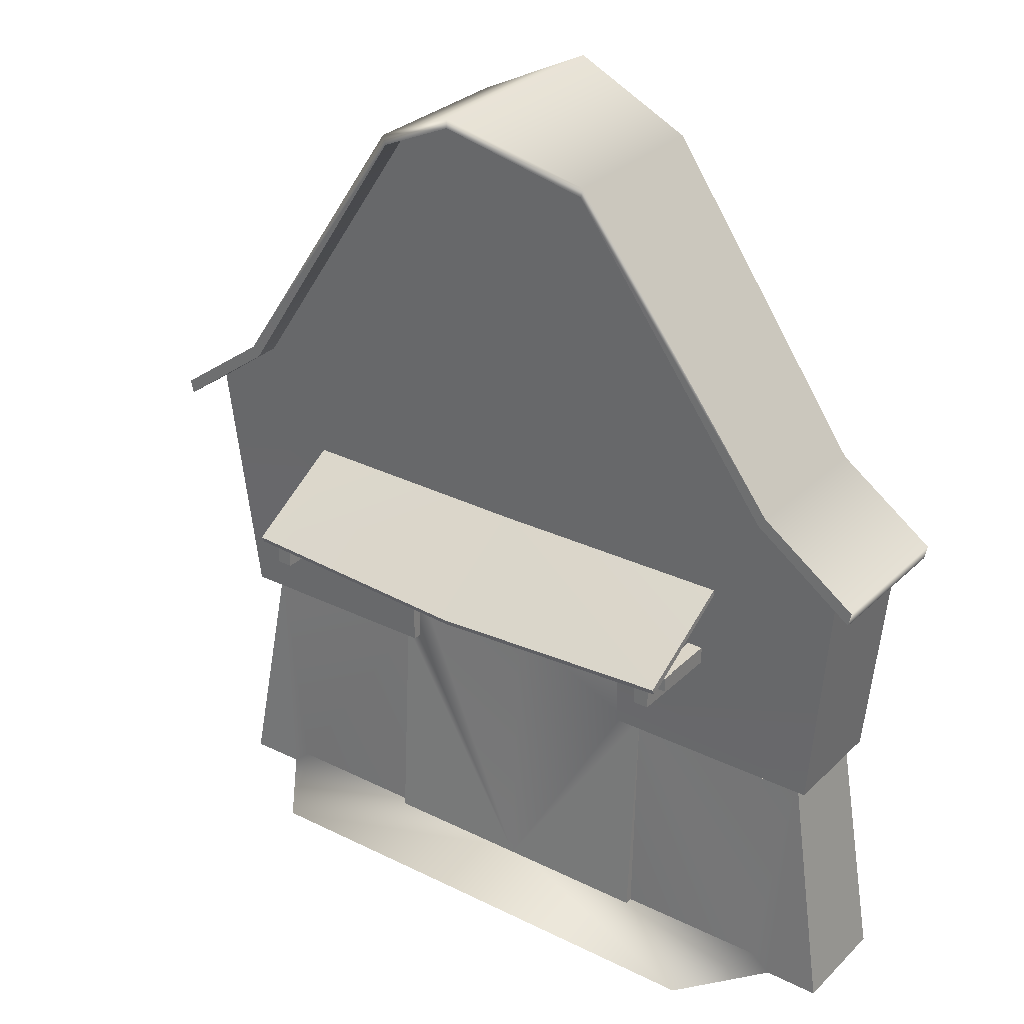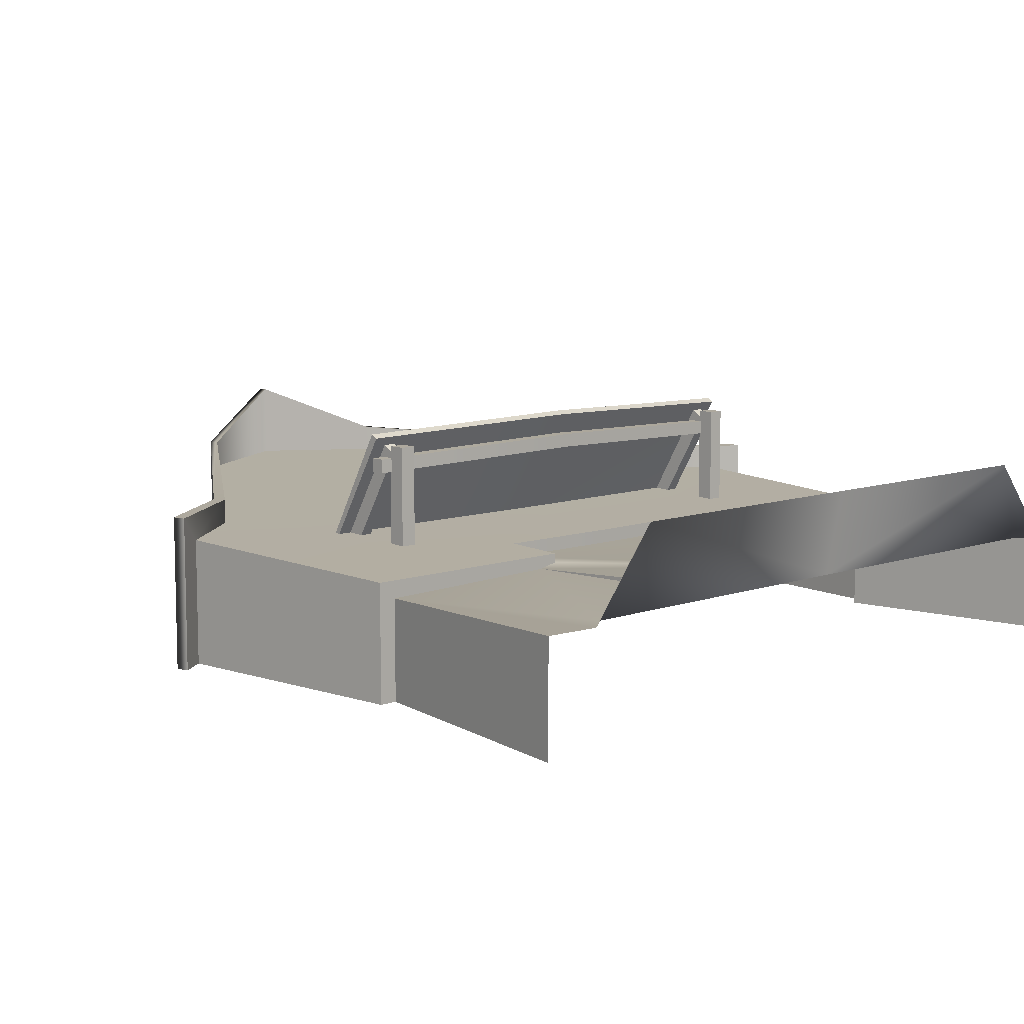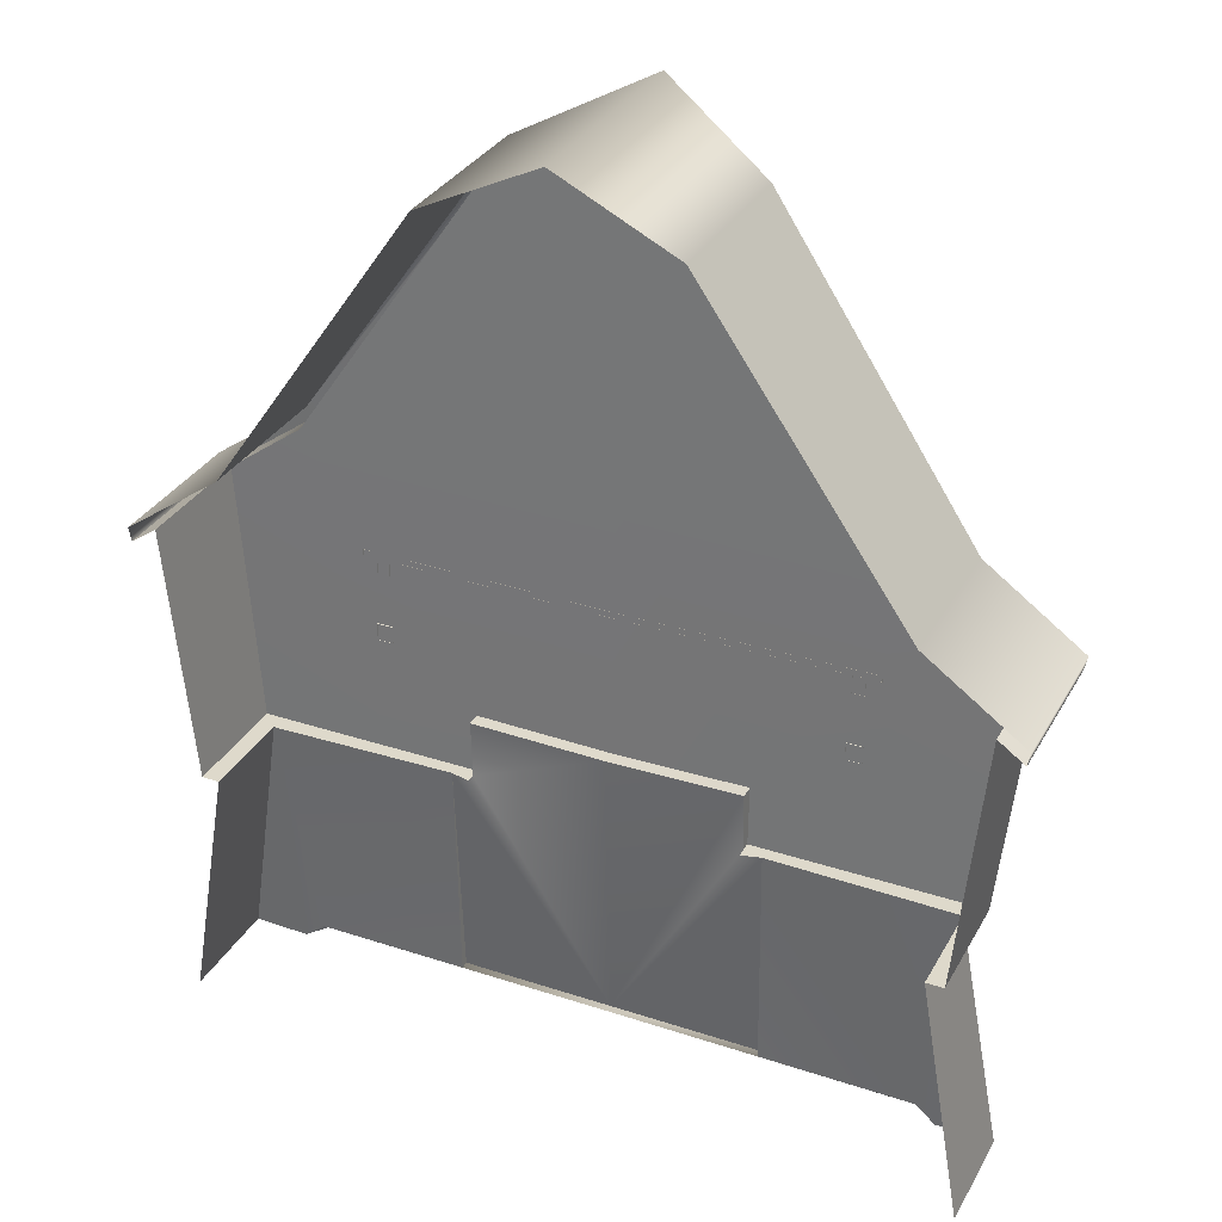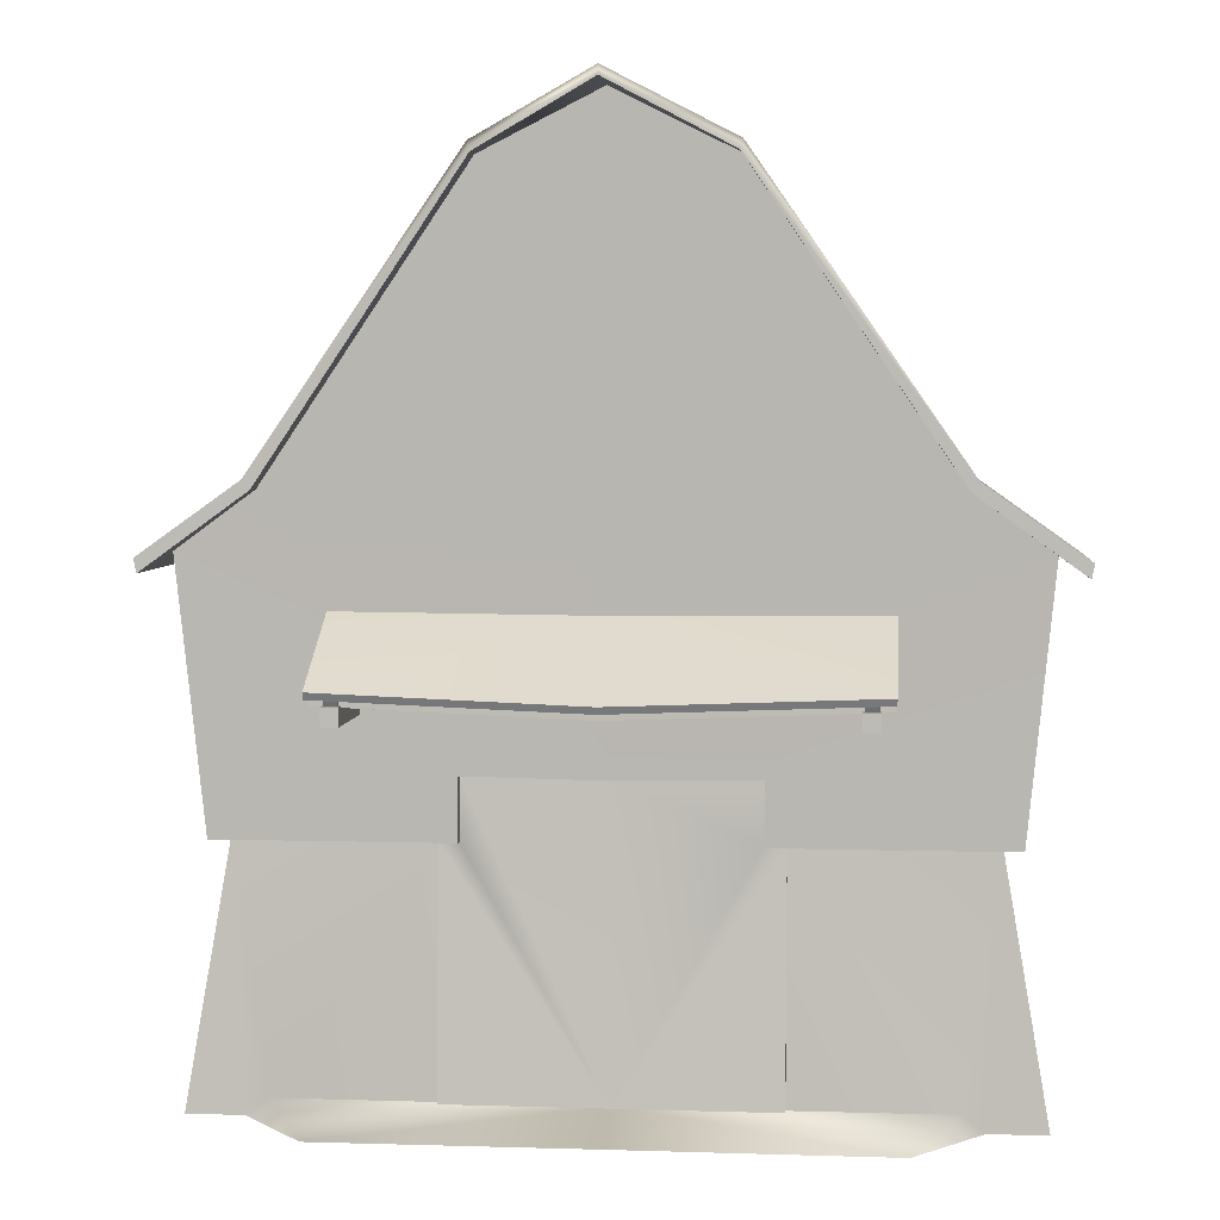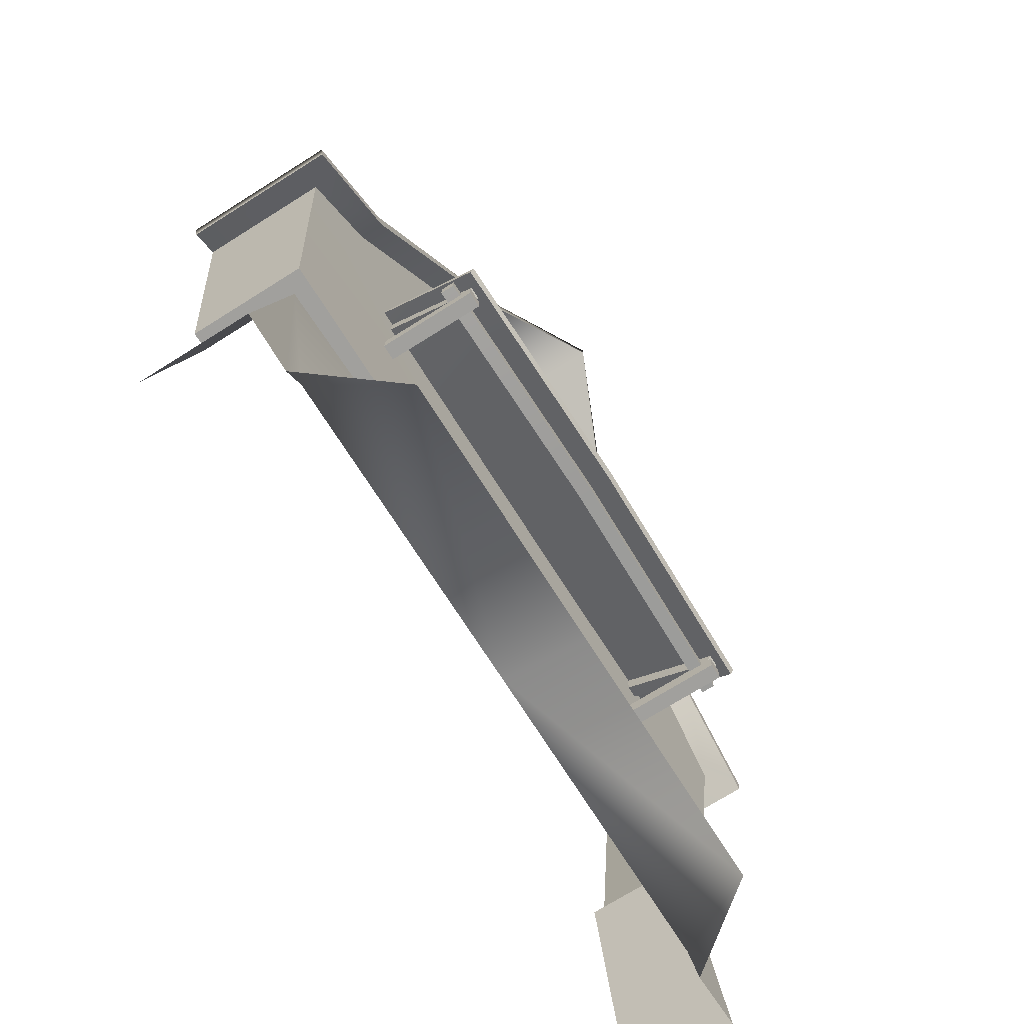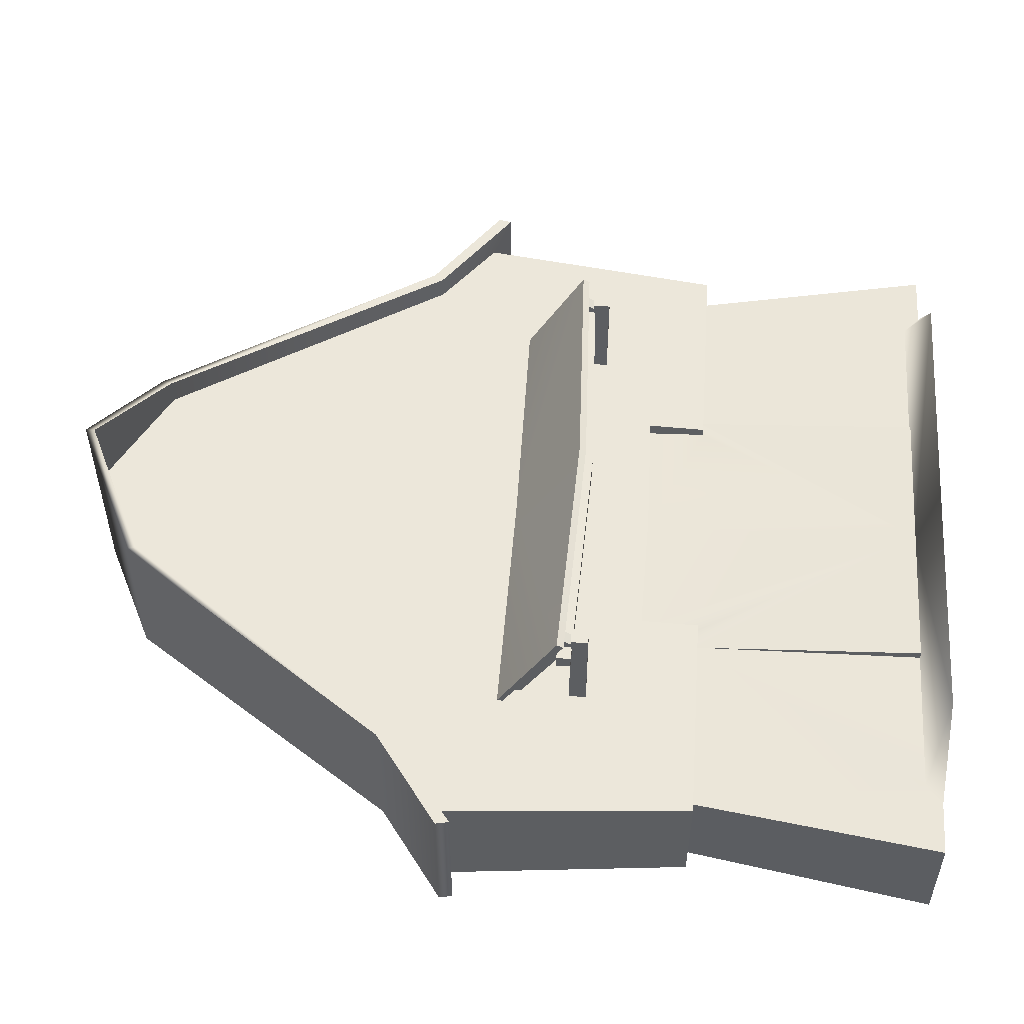
<metadata>
{"format":"obj","ext":"obj","renderer":"f3d","projection":"perspective","resolution":1024,"background":"white","views":[{"elev":29.6,"azim":36.0,"up":"+Y"},{"elev":9.1,"azim":-43.0,"up":"+Z"},{"elev":31.8,"azim":-155.1,"up":"+Y"},{"elev":4.5,"azim":5.6,"up":"+Y"},{"elev":-71.6,"azim":-57.8,"up":"+Y"},{"elev":52.5,"azim":-85.8,"up":"+Z"}]}
</metadata>
<code>
o m_a.003
v 48.09 -1e-06 6.545
v 48.09 0 0
v 45.52 15 5.91
v 45.52 15 2e-06
v 43.58 33.69 7.697
v 31.85 50.91 8.425
v 25 33.55 7.673
v 25 54.34 8.56
v 48.09 30.41 7.556
v 46.58 15 6.933
v 48.09 30.41 5e-06
v 46.58 15 2e-06
v 46.58 15 6.933
v 45.52 15 5.91
v 46.58 15 2e-06
v 45.52 15 2e-06
v 46.58 15 6.933
v 33.08 15 6.933
v 45.52 15 5.91
v 33.08 15 5.86
v 34.25 15 6.153
v 25 18.45 7.068
v 25 18.45 6.252
v 33.08 18.59 7.068
v 33.08 18.59 6.252
v 33.08 18.59 7.068
v 33.08 18.59 6.252
v 33.08 15 6.933
v 33.08 15 6.395
v 34.25 15 6.153
v 34.25 0.971 7.03
v 34.25 0.971 6.545
v 48.09 -1e-06 6.545
v 45.52 15 5.91
v 44.73 -0.029 6.481
v 43.56 0.971 6.513
v 34.25 15 6.153
v 34.25 0.971 6.545
v 34.25 0.971 7.03
v 34.25 15 6.153
v 25 0.971 7.03
v 33.08 15 6.395
v 33.08 18.59 6.252
v 25 18.45 6.252
v 32.01 51.47 10.11
v 44 34.25 9.161
v 32.01 51.47 8e-06
v 44 34.25 6e-06
v 25 54.9 13.18
v 25 54.9 9e-06
v 49.8 30.13 5e-06
v 49.8 30.13 9.161
v 44 34.25 9.161
v 49.64 29.32 9.161
v 49.8 30.13 9.161
v 43.58 33.69 9.161
v 44 34.25 9.161
v 32.01 51.47 10.11
v 31.85 50.91 10.11
v 44 34.25 9.161
v 25 54.9 13.18
v 25 54.34 13.18
v 31.85 50.91 10.11
v 49.8 30.13 5e-06
v 49.8 30.13 9.161
v 49.64 29.32 5e-06
v 49.64 29.32 9.161
v 25 54.34 13.18
v 25 54.34 8.56
v 31.85 50.91 10.11
v 31.85 50.91 8.425
v 43.58 33.69 7.697
v 43.58 33.69 9.161
v 31.85 50.91 10.11
v 49.64 29.32 9.161
v 48.09 30.41 7.556
v 49.64 29.32 9.161
v 48.09 30.41 7.556
v 49.64 29.32 5e-06
v 48.09 30.41 5e-06
v 25 23.14 14.17
v 39.92 23.68 13.84
v 25 27.18 7.346
v 39.92 27.33 7.346
v 39.92 23.68 13.84
v 25 23.14 14.17
v 39.92 23.28 13.62
v 25 22.73 13.96
v 39.92 27.33 7.346
v 39.92 23.68 13.84
v 39.92 26.96 7.346
v 39.92 23.28 13.62
v 25 22.73 13.96
v 25 26.82 7.346
v 39.92 23.28 13.62
v 39.92 26.96 7.346
v 39.86 23.69 12.4
v 39.86 23.69 11.59
v 25 23.15 12.73
v 25 23.15 11.92
v 25 23.15 12.73
v 25 22.28 12.73
v 39.86 23.69 12.4
v 39.86 22.83 12.4
v 39.86 23.69 12.4
v 39.86 22.83 12.4
v 39.86 23.69 11.59
v 39.86 22.83 11.59
v 25 22.28 12.73
v 25 22.28 11.92
v 39.86 22.83 12.4
v 39.86 22.83 11.59
v 25 22.28 11.92
v 25 23.15 11.92
v 39.86 22.83 11.59
v 39.86 23.69 11.59
v 39.16 22.87 13.15
v 39.16 22.87 7.179
v 38.22 22.87 13.15
v 38.22 22.87 7.179
v 38.22 22.87 13.15
v 38.22 21.83 13.15
v 39.16 22.87 13.15
v 39.16 21.83 13.15
v 39.16 22.87 13.15
v 39.16 21.83 13.15
v 39.16 22.87 7.179
v 39.16 21.83 7.179
v 38.22 21.83 13.15
v 38.22 21.83 7.179
v 39.16 21.83 13.15
v 39.16 21.83 7.179
v 38.22 21.83 13.15
v 38.22 22.87 13.15
v 38.22 21.83 7.179
v 38.22 22.87 7.179
v 38.32 23.56 13.15
v 38.32 22.74 12.66
v 39.06 23.56 13.15
v 39.06 22.74 12.66
v 39.06 26.96 7.346
v 39.06 23.56 13.15
v 39.06 25.87 7.346
v 39.06 22.74 12.66
v 38.32 22.74 12.66
v 38.32 25.87 7.346
v 39.06 22.74 12.66
v 39.06 25.87 7.346
v 38.32 26.96 7.346
v 38.32 25.87 7.346
v 38.32 23.56 13.15
v 38.32 22.74 12.66
v 43.56 0.971 6.513
v 40.76 -0.0145 11.51
v 44.73 -0.029 6.481
v 43.56 0.971 6.513
v 25 0.971 6.545
v 40.76 -0.0145 11.51
v 25 -2e-06 11.51
v 25 18.45 7.068
v 33.08 18.59 7.068
v 25 33.55 7.673
v 43.58 33.69 7.697
v 48.09 30.41 7.556
v 33.08 15 6.933
v 46.58 15 6.933
v 1.914 -1e-06 6.545
v 4.479 15 5.91
v 1.914 0 0
v 4.479 15 2e-06
v 6.424 33.69 7.697
v 25 33.55 7.673
v 18.15 50.91 8.425
v 25 54.34 8.56
v 1.914 30.41 7.556
v 1.914 30.41 5e-06
v 3.423 15 6.933
v 3.423 15 2e-06
v 3.423 15 6.933
v 3.423 15 2e-06
v 4.479 15 5.91
v 4.479 15 2e-06
v 3.423 15 6.933
v 4.479 15 5.91
v 16.92 15 6.933
v 16.92 15 5.86
v 15.75 15 6.153
v 25 18.45 7.068
v 16.92 18.59 7.068
v 25 18.45 6.252
v 16.92 18.59 6.252
v 16.92 18.59 7.068
v 16.92 15 6.933
v 16.92 18.59 6.252
v 16.92 15 6.395
v 15.75 0.971 6.545
v 15.75 0.971 7.03
v 15.75 15 6.153
v 1.914 -1e-06 6.545
v 5.266 -0.029 6.481
v 4.479 15 5.91
v 6.444 0.971 6.513
v 15.75 15 6.153
v 15.75 0.971 6.545
v 15.75 0.971 7.03
v 25 0.971 7.03
v 15.75 15 6.153
v 16.92 15 6.395
v 25 18.45 6.252
v 16.92 18.59 6.252
v 17.99 51.47 10.11
v 17.99 51.47 8e-06
v 5.996 34.25 9.161
v 5.996 34.25 6e-06
v 25 54.9 13.18
v 25 54.9 9e-06
v 0.196 30.13 5e-06
v 0.196 30.13 9.161
v 5.996 34.25 9.161
v 0.3594 29.32 9.161
v 6.424 33.69 9.161
v 0.196 30.13 9.161
v 5.996 34.25 9.161
v 17.99 51.47 10.11
v 5.996 34.25 9.161
v 18.15 50.91 10.11
v 25 54.9 13.18
v 25 54.34 13.18
v 18.15 50.91 10.11
v 0.196 30.13 5e-06
v 0.3594 29.32 5e-06
v 0.196 30.13 9.161
v 0.3594 29.32 9.161
v 25 54.34 13.18
v 18.15 50.91 10.11
v 25 54.34 8.56
v 18.15 50.91 8.425
v 18.15 50.91 10.11
v 6.424 33.69 9.161
v 6.424 33.69 7.697
v 0.3594 29.32 9.161
v 1.914 30.41 7.556
v 0.3594 29.32 9.161
v 0.3594 29.32 5e-06
v 1.914 30.41 7.556
v 1.914 30.41 5e-06
v 25 23.14 14.17
v 25 27.18 7.346
v 10.08 23.68 13.84
v 10.08 27.33 7.346
v 10.08 23.68 13.84
v 10.08 23.28 13.62
v 25 23.14 14.17
v 25 22.73 13.96
v 10.08 27.33 7.346
v 10.08 26.96 7.346
v 10.08 23.68 13.84
v 10.08 23.28 13.62
v 25 22.73 13.96
v 10.08 23.28 13.62
v 25 26.82 7.346
v 10.08 26.96 7.346
v 10.14 23.69 12.4
v 25 23.15 12.73
v 10.14 23.69 11.59
v 25 23.15 11.92
v 25 23.15 12.73
v 10.14 23.69 12.4
v 25 22.28 12.73
v 10.14 22.83 12.4
v 10.14 23.69 12.4
v 10.14 23.69 11.59
v 10.14 22.83 12.4
v 10.14 22.83 11.59
v 25 22.28 12.73
v 10.14 22.83 12.4
v 25 22.28 11.92
v 10.14 22.83 11.59
v 25 22.28 11.92
v 10.14 22.83 11.59
v 25 23.15 11.92
v 10.14 23.69 11.59
v 10.84 22.87 13.15
v 11.78 22.87 13.15
v 10.84 22.87 7.179
v 11.78 22.87 7.179
v 11.78 22.87 13.15
v 10.84 22.87 13.15
v 11.78 21.83 13.15
v 10.84 21.83 13.15
v 10.84 22.87 13.15
v 10.84 22.87 7.179
v 10.84 21.83 13.15
v 10.84 21.83 7.179
v 11.78 21.83 13.15
v 10.84 21.83 13.15
v 11.78 21.83 7.179
v 10.84 21.83 7.179
v 11.78 21.83 13.15
v 11.78 21.83 7.179
v 11.78 22.87 13.15
v 11.78 22.87 7.179
v 11.68 23.56 13.15
v 10.94 23.56 13.15
v 11.68 22.74 12.66
v 10.94 22.74 12.66
v 10.94 26.96 7.346
v 10.94 25.87 7.346
v 10.94 23.56 13.15
v 10.94 22.74 12.66
v 11.68 22.74 12.66
v 10.94 22.74 12.66
v 11.68 25.87 7.346
v 10.94 25.87 7.346
v 11.68 26.96 7.346
v 11.68 23.56 13.15
v 11.68 25.87 7.346
v 11.68 22.74 12.66
v 6.444 0.971 6.513
v 5.266 -0.029 6.481
v 9.245 -0.0145 11.51
v 6.444 0.971 6.513
v 9.245 -0.0145 11.51
v 25 0.971 6.545
v 25 -2e-06 11.51
v 16.92 15 6.933
v 16.92 18.59 7.068
v 3.423 15 6.933
v 1.914 30.41 7.556
v 6.424 33.69 7.697
v 25 33.55 7.673
v 25 18.45 7.068
f 1 2 3
f 4 3 2
f 5 6 7
f 7 6 8
f 9 10 11
f 11 10 12
f 13 14 15
f 14 16 15
f 17 18 19
f 20 21 18
f 21 19 18
f 22 23 24
f 23 25 24
f 26 27 28
f 27 29 28
f 30 31 32
f 33 34 35
f 35 34 36
f 34 37 36
f 37 38 36
f 39 40 41
f 40 42 41
f 43 44 42
f 42 44 41
f 45 46 47
f 48 47 46
f 49 45 50
f 47 50 45
f 51 48 52
f 48 53 52
f 54 55 56
f 55 57 56
f 58 59 60
f 60 59 56
f 61 62 58
f 58 62 63
f 64 65 66
f 65 67 66
f 68 69 70
f 69 71 70
f 72 73 71
f 71 73 74
f 75 73 76
f 72 76 73
f 77 78 79
f 78 80 79
f 81 82 83
f 82 84 83
f 85 86 87
f 86 88 87
f 89 90 91
f 90 92 91
f 93 94 95
f 94 96 95
f 97 98 99
f 98 100 99
f 101 102 103
f 102 104 103
f 105 106 107
f 106 108 107
f 109 110 111
f 110 112 111
f 113 114 115
f 114 116 115
f 117 118 119
f 118 120 119
f 121 122 123
f 122 124 123
f 125 126 127
f 126 128 127
f 129 130 131
f 130 132 131
f 133 134 135
f 134 136 135
f 137 138 139
f 138 140 139
f 141 142 143
f 142 144 143
f 145 146 147
f 146 148 147
f 149 150 151
f 152 151 150
f 153 154 155
f 156 157 158
f 157 159 158
f 160 161 162
f 162 161 163
f 163 161 164
f 165 166 161
f 166 164 161
f 167 168 169
f 170 169 168
f 171 172 173
f 172 174 173
f 175 176 177
f 176 178 177
f 179 180 181
f 180 182 181
f 183 184 185
f 186 185 187
f 185 184 187
f 188 189 190
f 189 191 190
f 192 193 194
f 193 195 194
f 196 197 198
f 199 200 201
f 200 202 201
f 201 202 203
f 202 204 203
f 205 206 207
f 207 206 208
f 209 210 206
f 206 210 208
f 211 212 213
f 214 213 212
f 215 216 211
f 212 211 216
f 217 218 214
f 218 219 214
f 220 221 222
f 222 221 223
f 224 225 226
f 225 221 226
f 227 224 228
f 224 229 228
f 230 231 232
f 231 233 232
f 234 235 236
f 236 235 237
f 238 239 237
f 237 239 240
f 241 242 239
f 240 239 242
f 243 244 245
f 245 244 246
f 247 248 249
f 248 250 249
f 251 252 253
f 252 254 253
f 255 256 257
f 256 258 257
f 259 260 261
f 260 262 261
f 263 264 265
f 264 266 265
f 267 268 269
f 268 270 269
f 271 272 273
f 272 274 273
f 275 276 277
f 276 278 277
f 279 280 281
f 280 282 281
f 283 284 285
f 284 286 285
f 287 288 289
f 288 290 289
f 291 292 293
f 292 294 293
f 295 296 297
f 296 298 297
f 299 300 301
f 300 302 301
f 303 304 305
f 304 306 305
f 307 308 309
f 309 308 310
f 311 312 313
f 312 314 313
f 315 316 317
f 318 317 316
f 319 320 321
f 322 323 324
f 324 323 325
f 326 327 328
f 328 327 329
f 329 327 330
f 330 327 331
f 327 332 331

</code>
